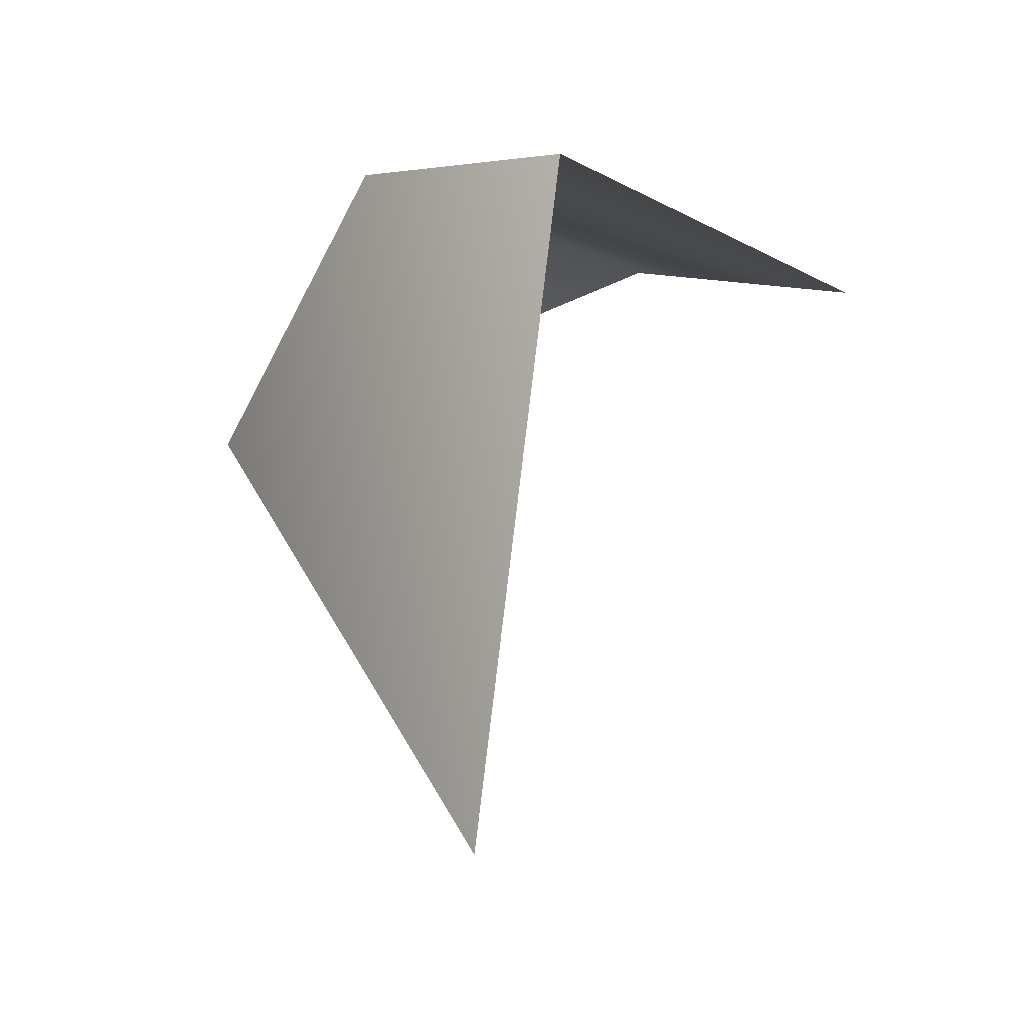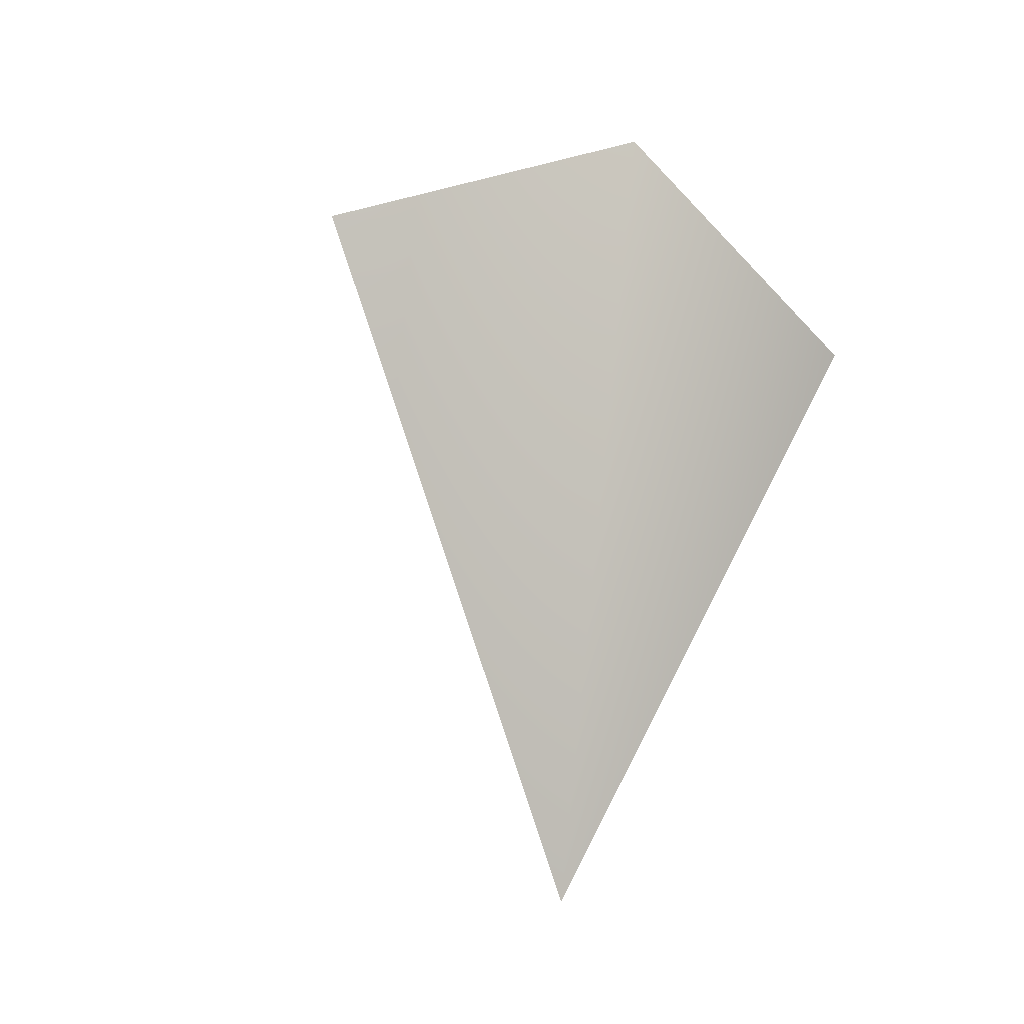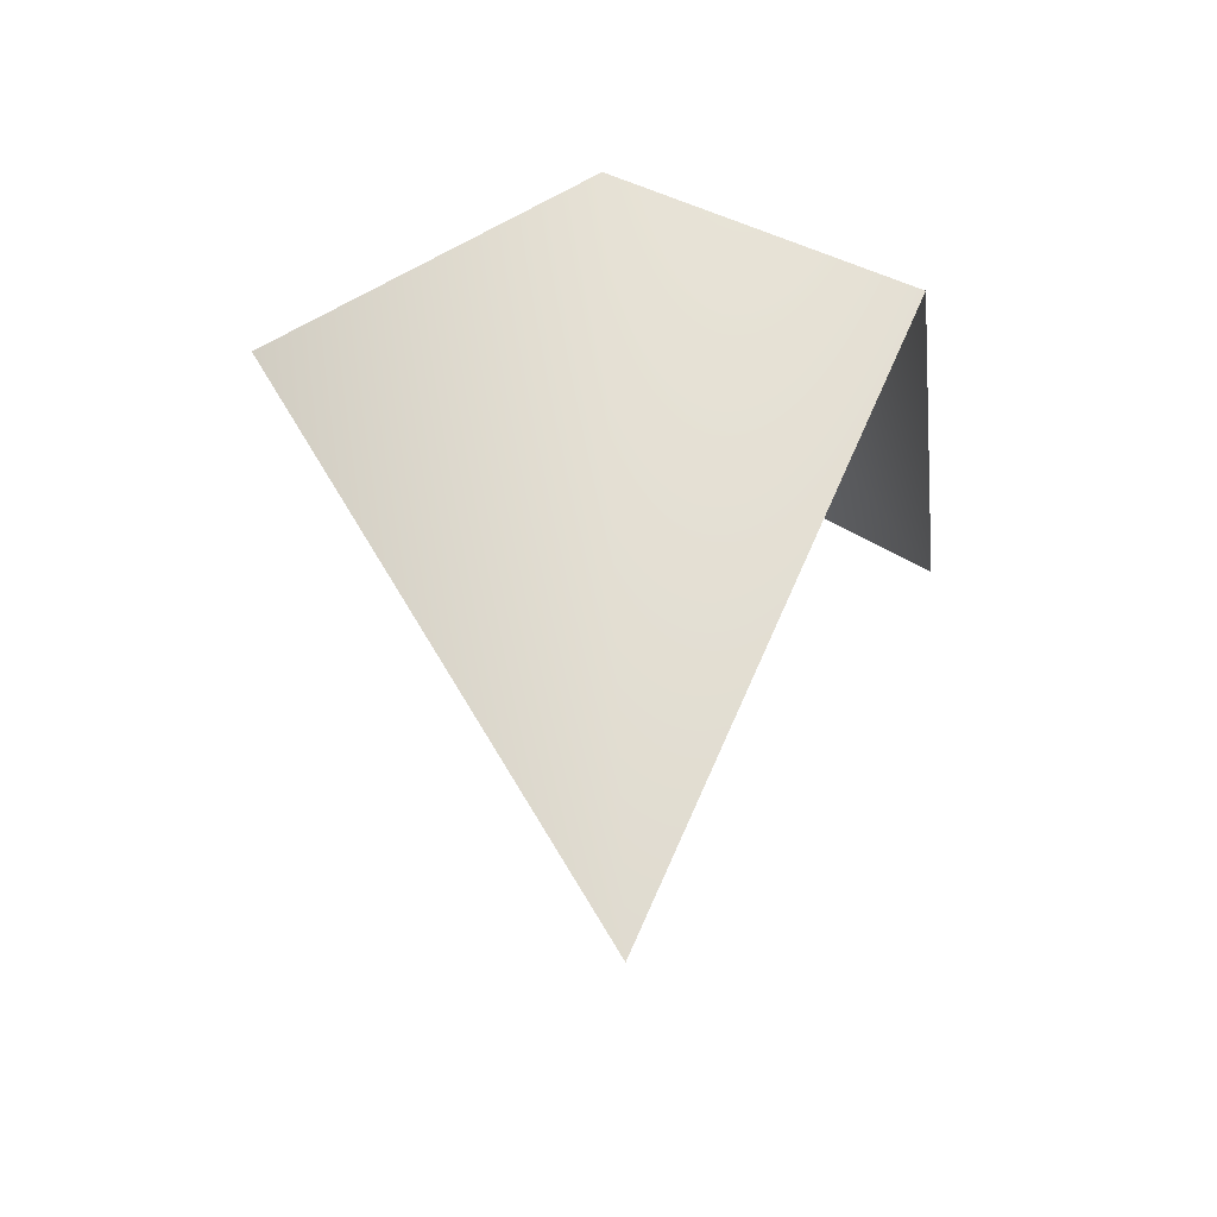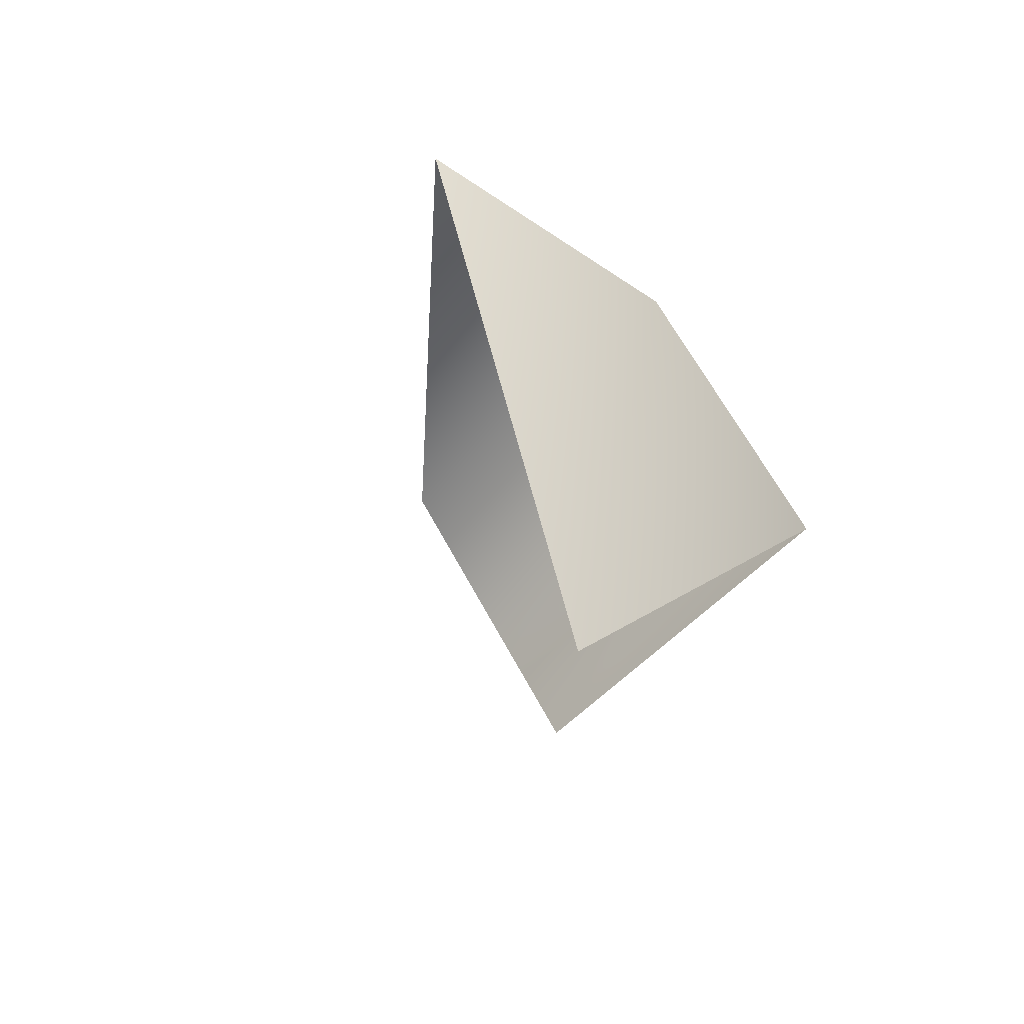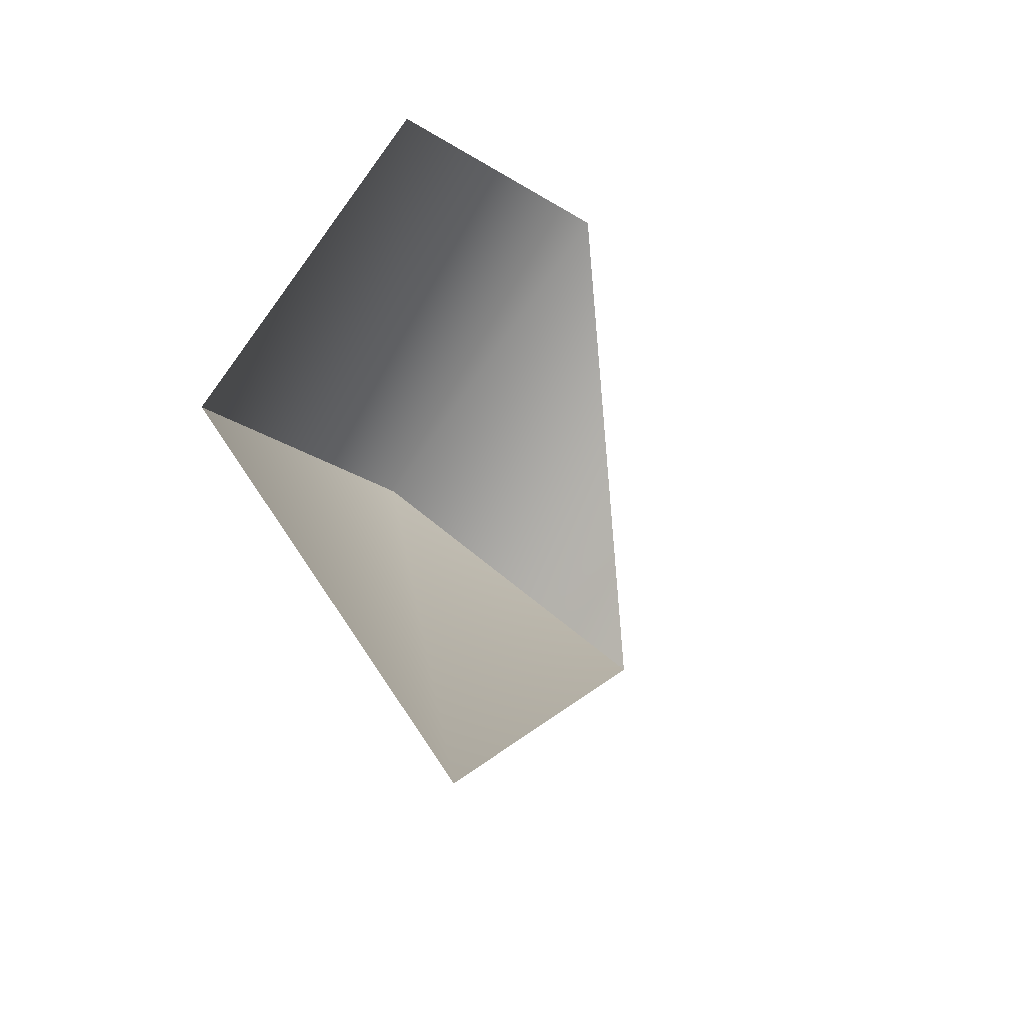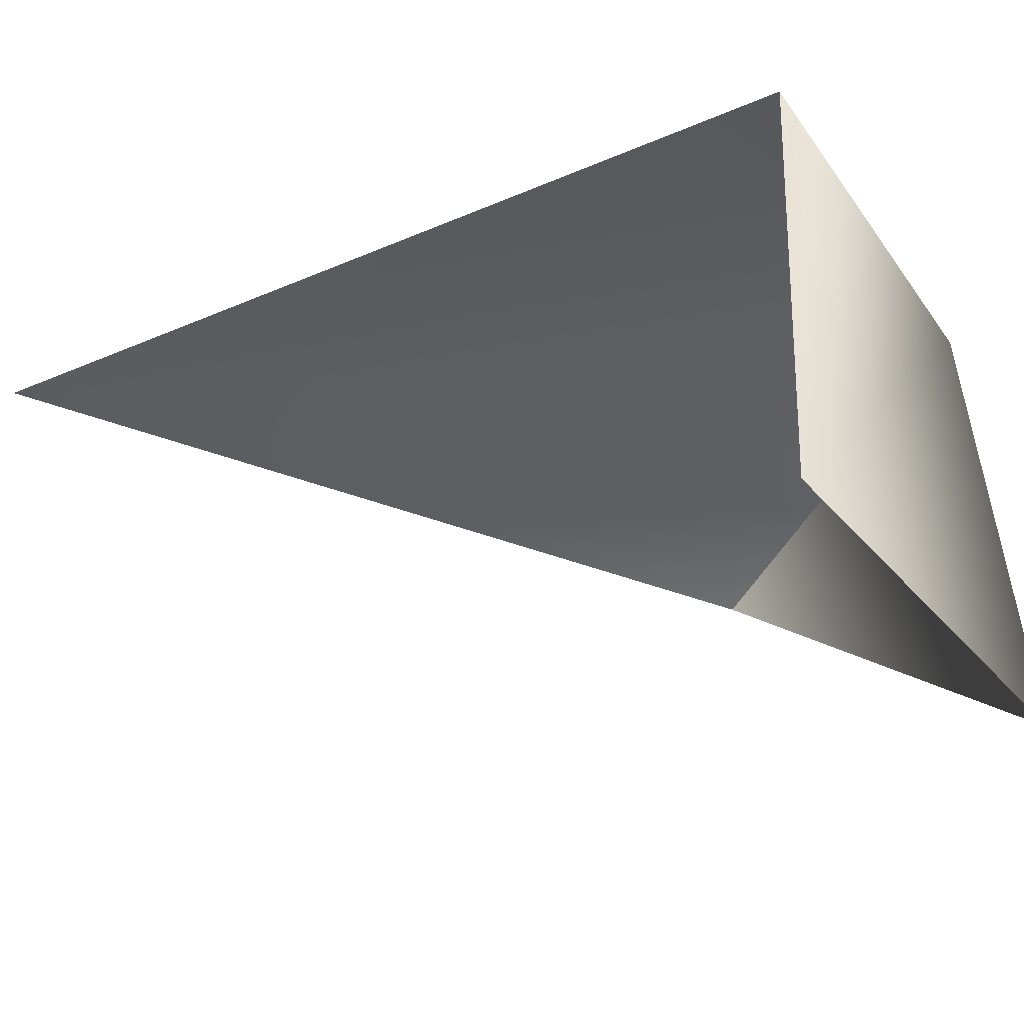
<metadata>
{"format":"obj","ext":"obj","renderer":"f3d","projection":"perspective","resolution":1024,"background":"white","views":[{"elev":-34.9,"azim":-38.6,"up":"+Y"},{"elev":-21.9,"azim":-119.8,"up":"+Y"},{"elev":-42.8,"azim":-83.3,"up":"+Y"},{"elev":-69.7,"azim":-135.4,"up":"+Y"},{"elev":-60.2,"azim":53.7,"up":"+Y"},{"elev":47.3,"azim":97.5,"up":"+Z"}]}
</metadata>
<code>
v 19 3 0
v 20 -1 -8
v 23 -16 0
v 20 -1 7
v 19 3 0
v 23 -16 0
v 19 3 0
v 29 5 0
v 20 -1 -8
v 30 0 7
v 29 5 0
v 19 3 0
v 20 -1 7
v 30 0 7
v 19 3 0
f 1 2 3
f 4 5 6
f 7 8 9
f 10 11 12
f 13 14 15

</code>
